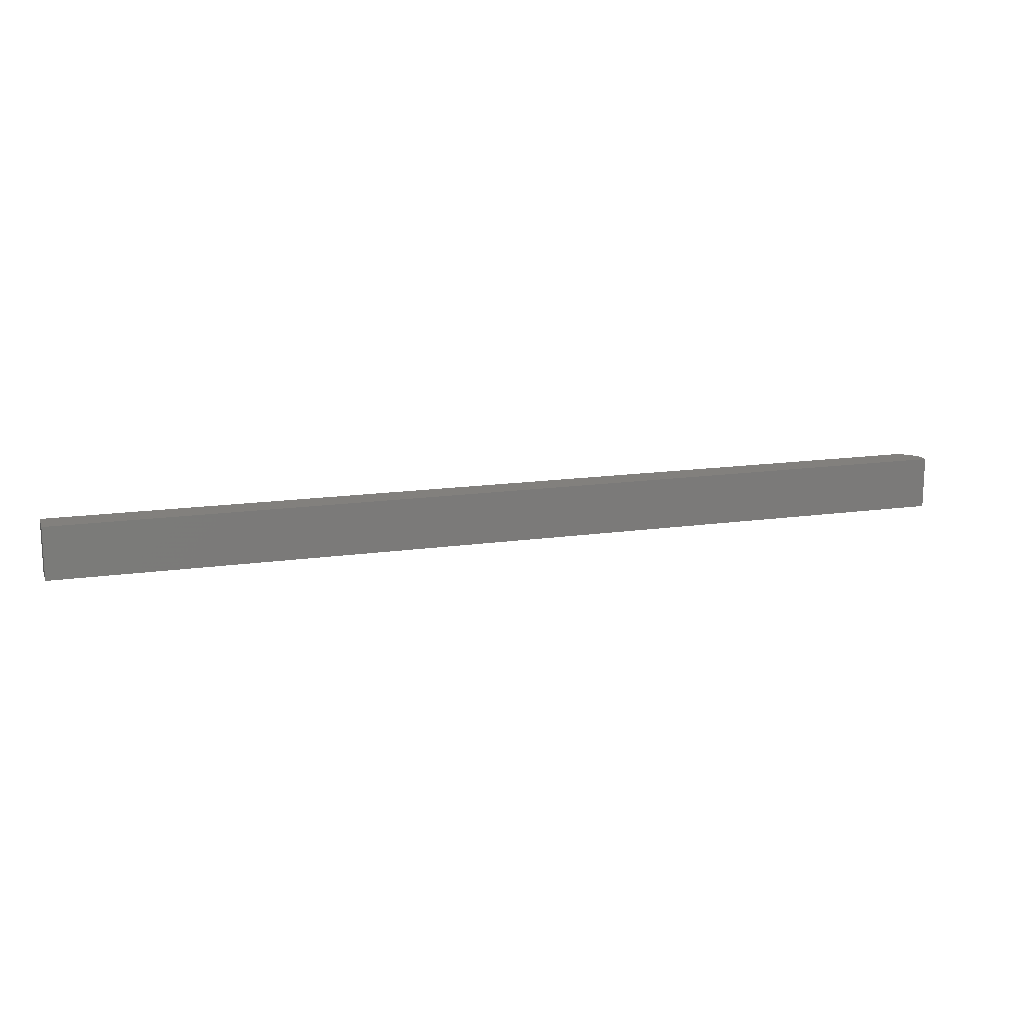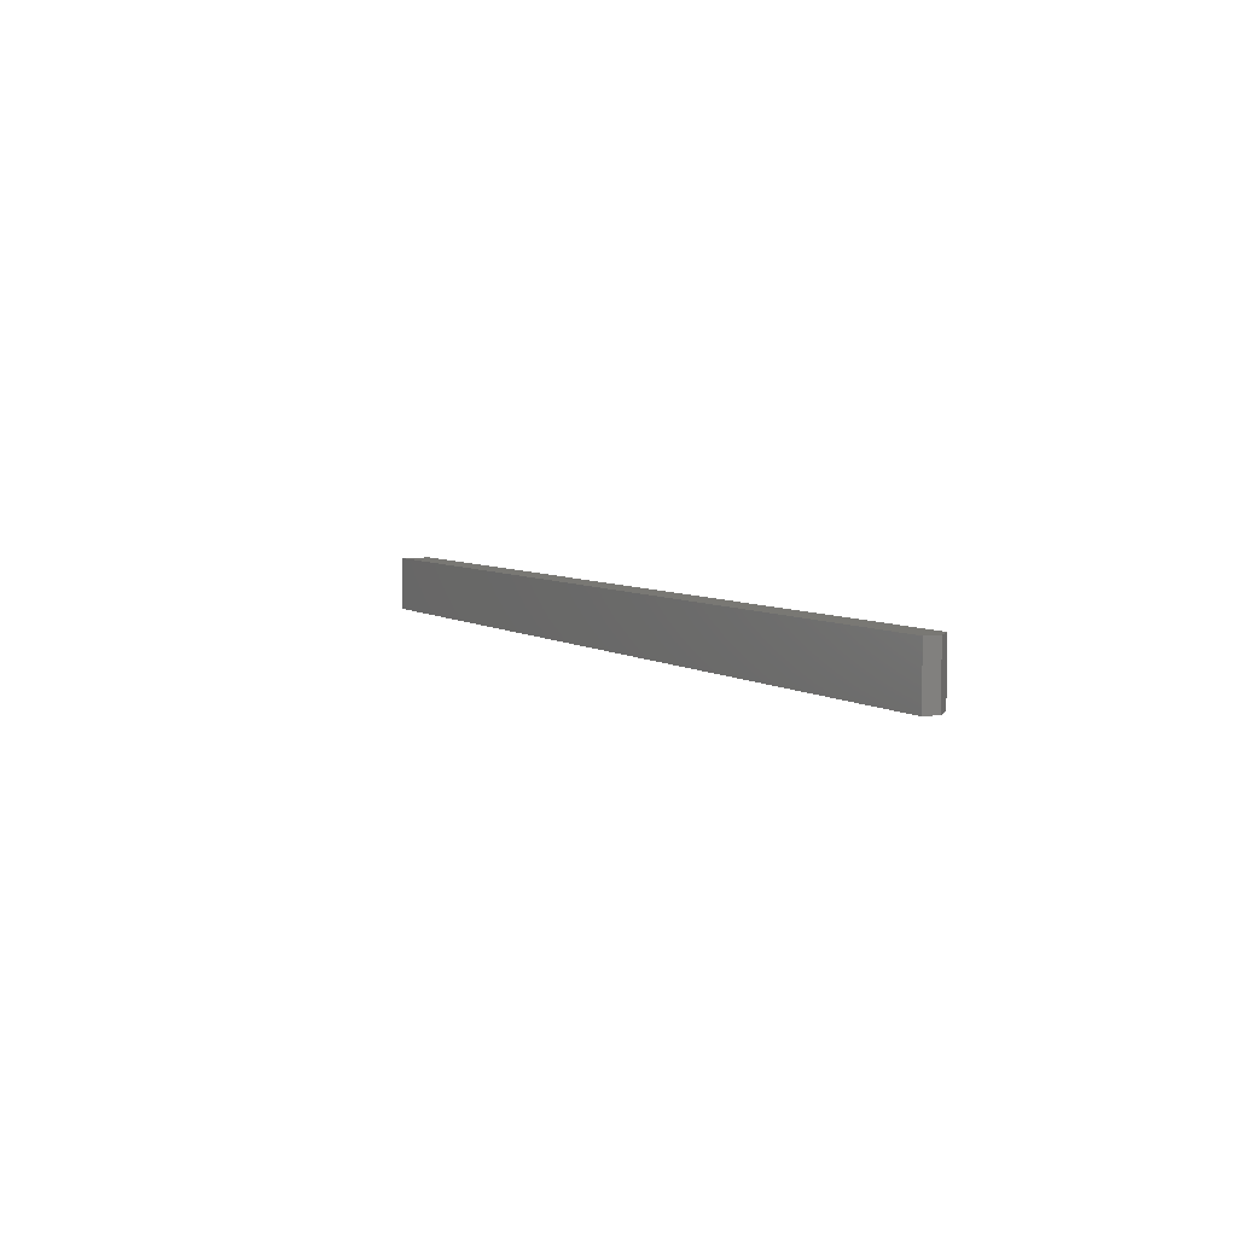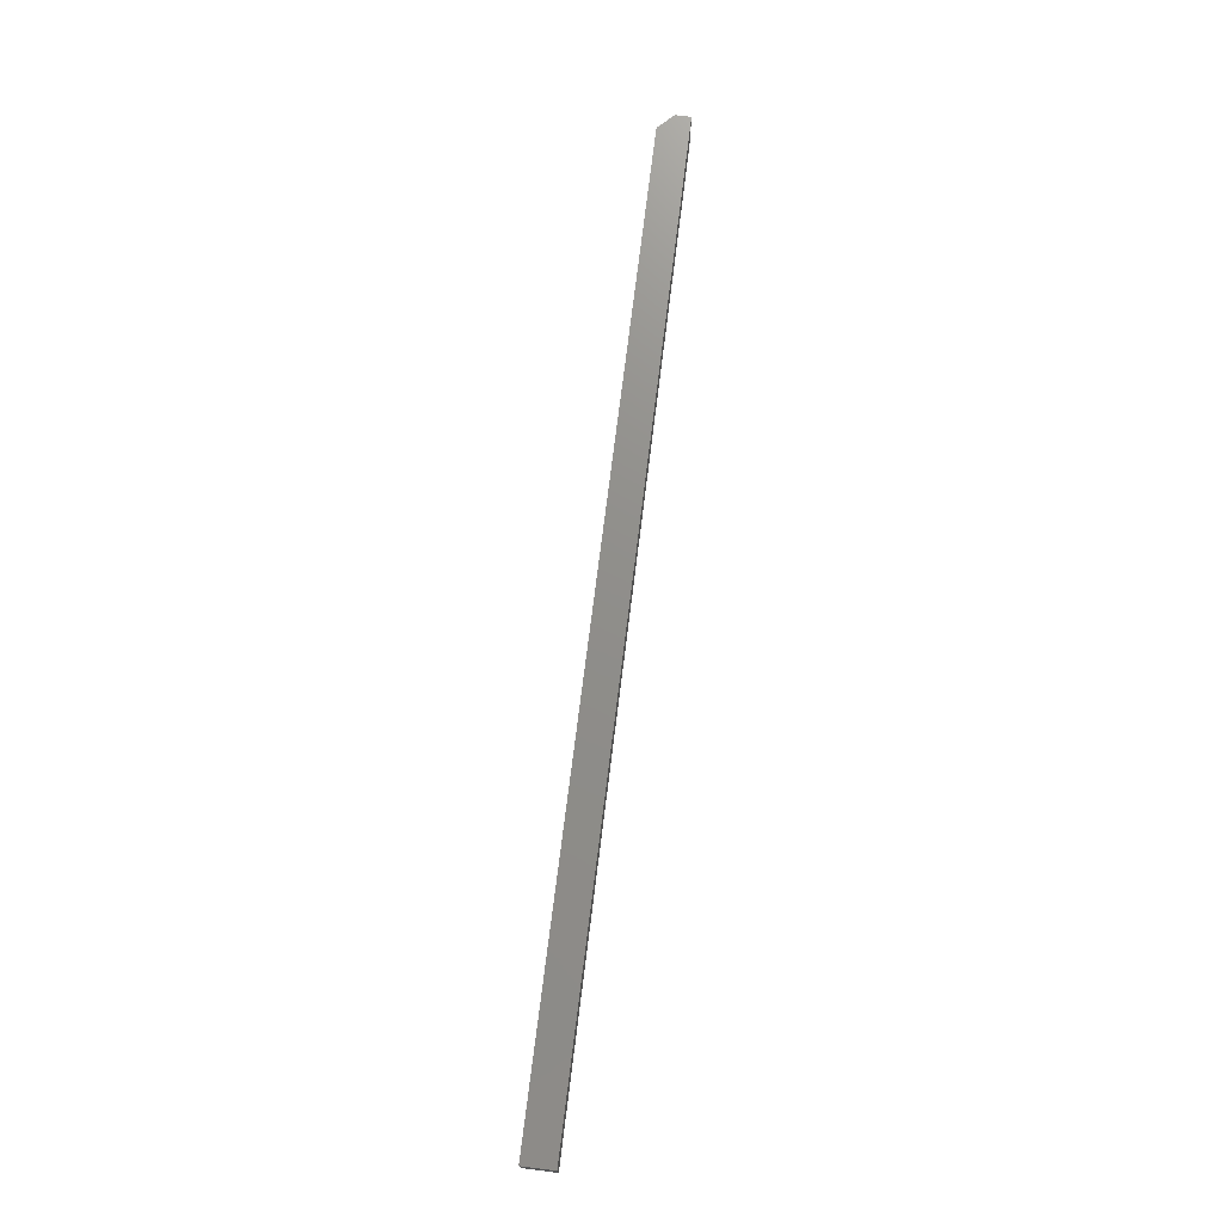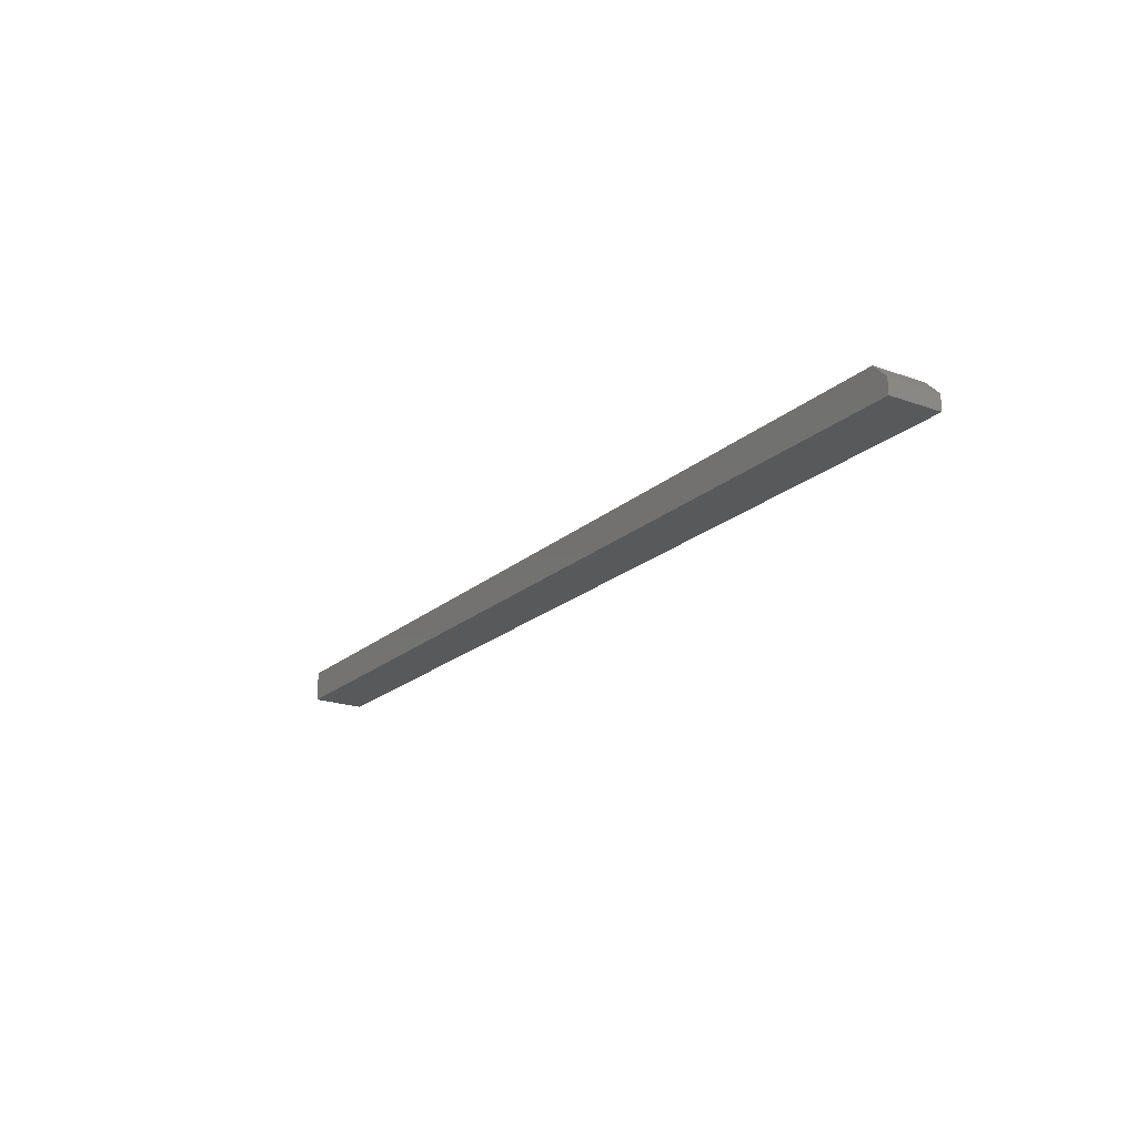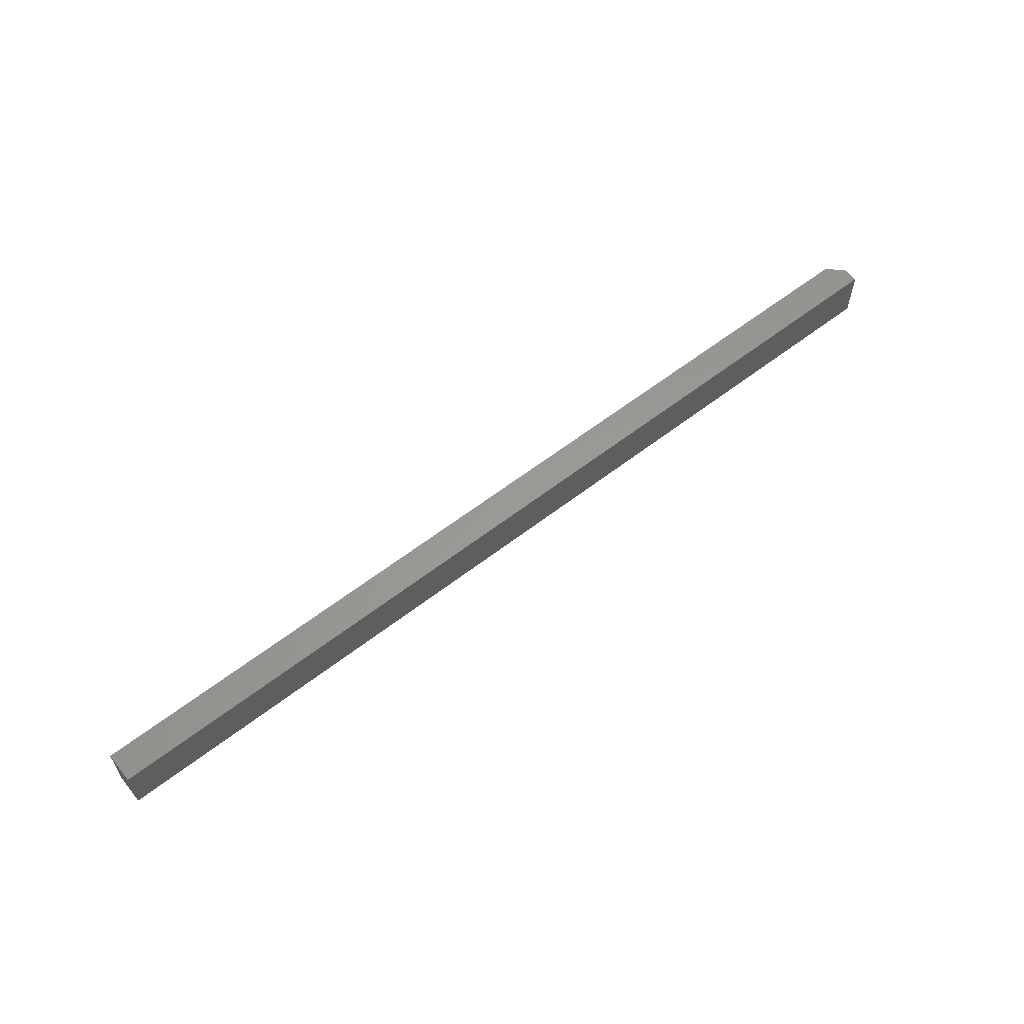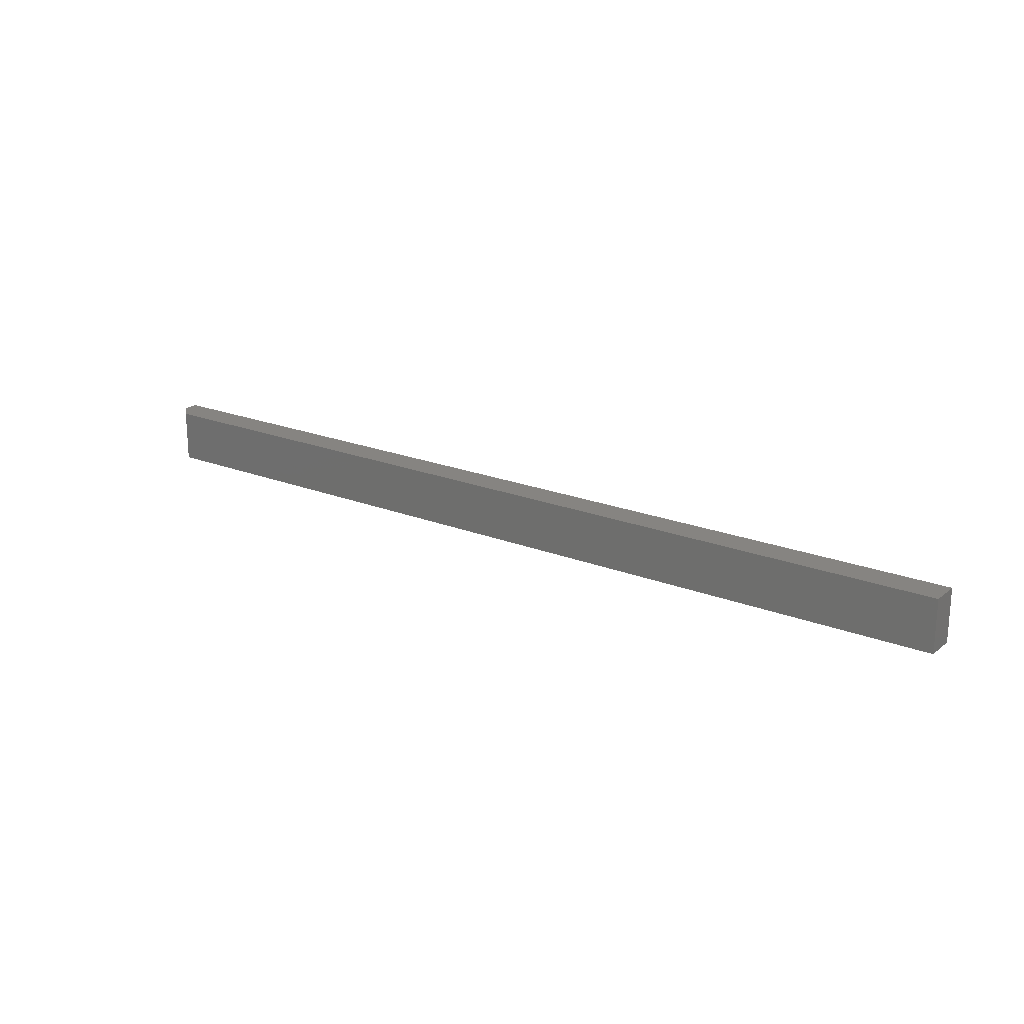
<metadata>
{"format":"stl","ext":"stl","renderer":"f3d","projection":"perspective","resolution":1024,"background":"white","views":[{"elev":15.0,"azim":162.7,"up":"+Y"},{"elev":5.1,"azim":-116.9,"up":"+Y"},{"elev":73.4,"azim":97.1,"up":"+Y"},{"elev":-20.4,"azim":-123.3,"up":"+Z"},{"elev":59.8,"azim":141.5,"up":"+Y"},{"elev":20.7,"azim":35.6,"up":"+Y"}]}
</metadata>
<code>
# stl→obj: 10 verts, 16 faces
v -0.5522 0.4046 0.01562
v -0.08059 0.4046 0.01562
v -0.5522 0.4317 0.01562
v -0.08059 0.4317 0.01562
v -0.56 0.4317 0.007812
v -0.56 0.4317 0
v -0.56 0.4046 0.007812
v -0.56 0.4046 0
v -0.08059 0.4317 0
v -0.08059 0.4046 0
f 1 2 3
f 3 2 4
f 5 6 7
f 7 6 8
f 4 9 3
f 3 9 6
f 3 6 5
f 10 2 8
f 8 2 1
f 8 1 7
f 3 5 1
f 1 5 7
f 8 6 10
f 10 6 9
f 2 10 4
f 4 10 9

</code>
